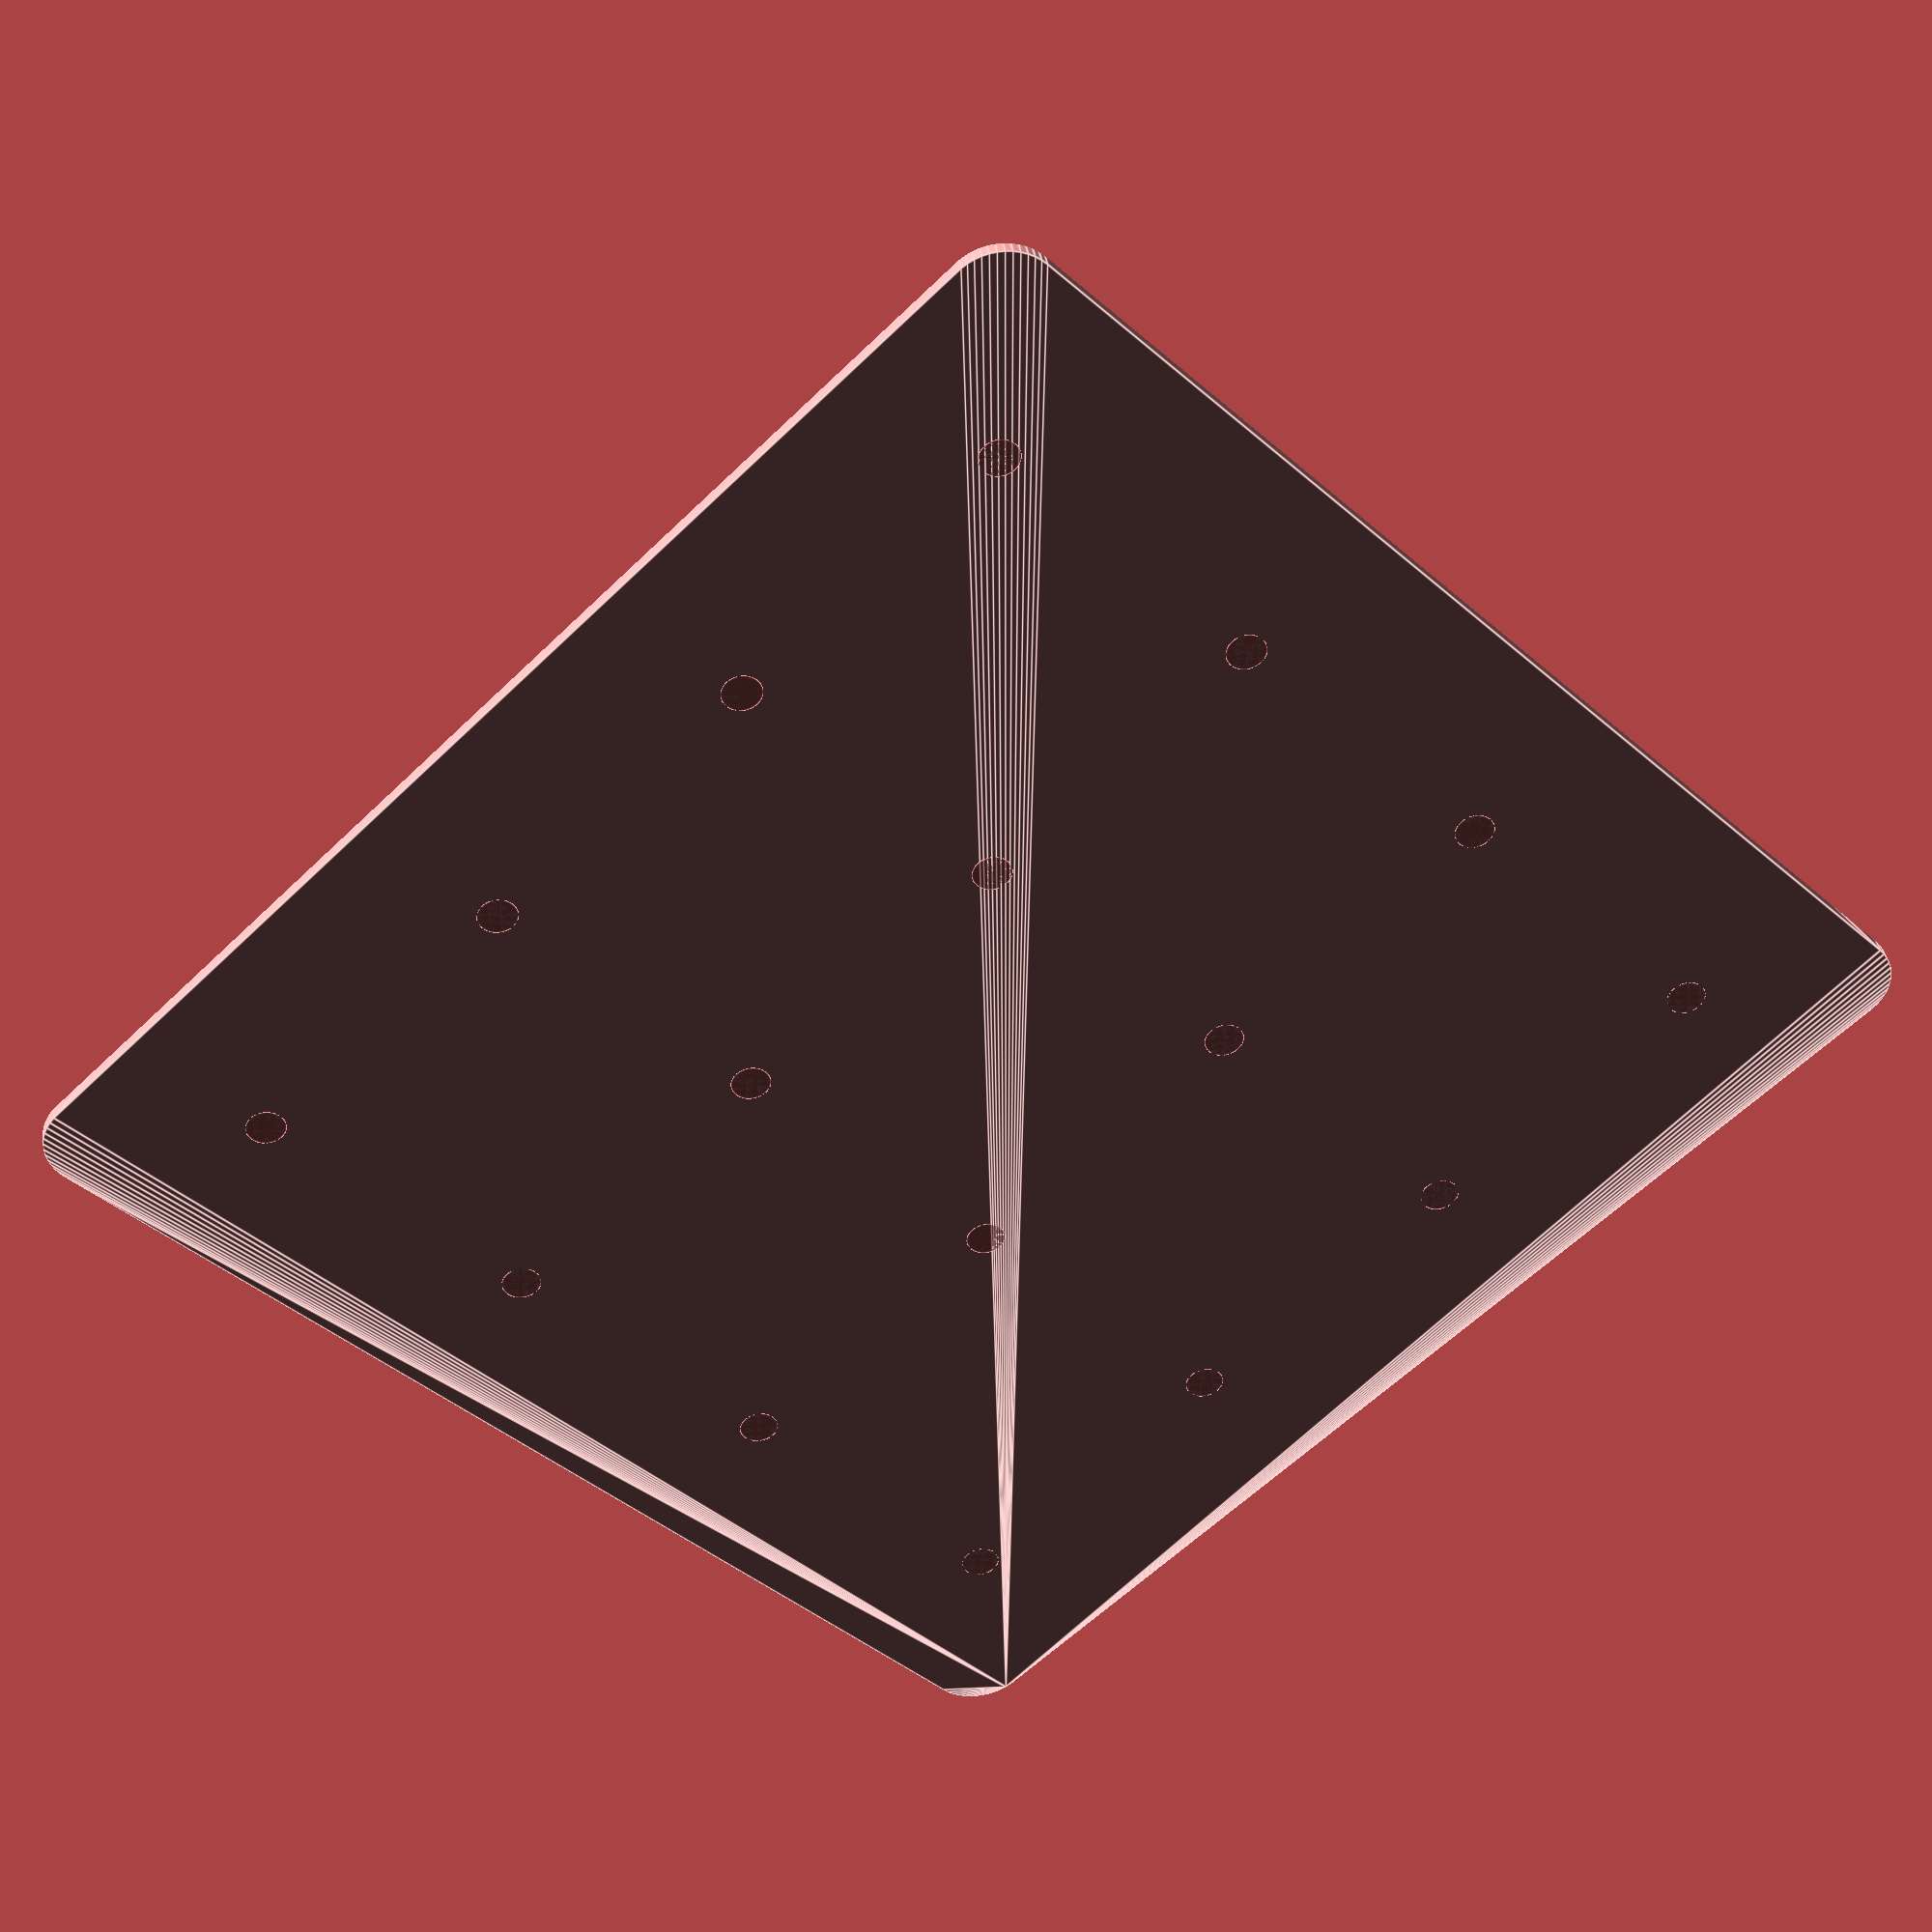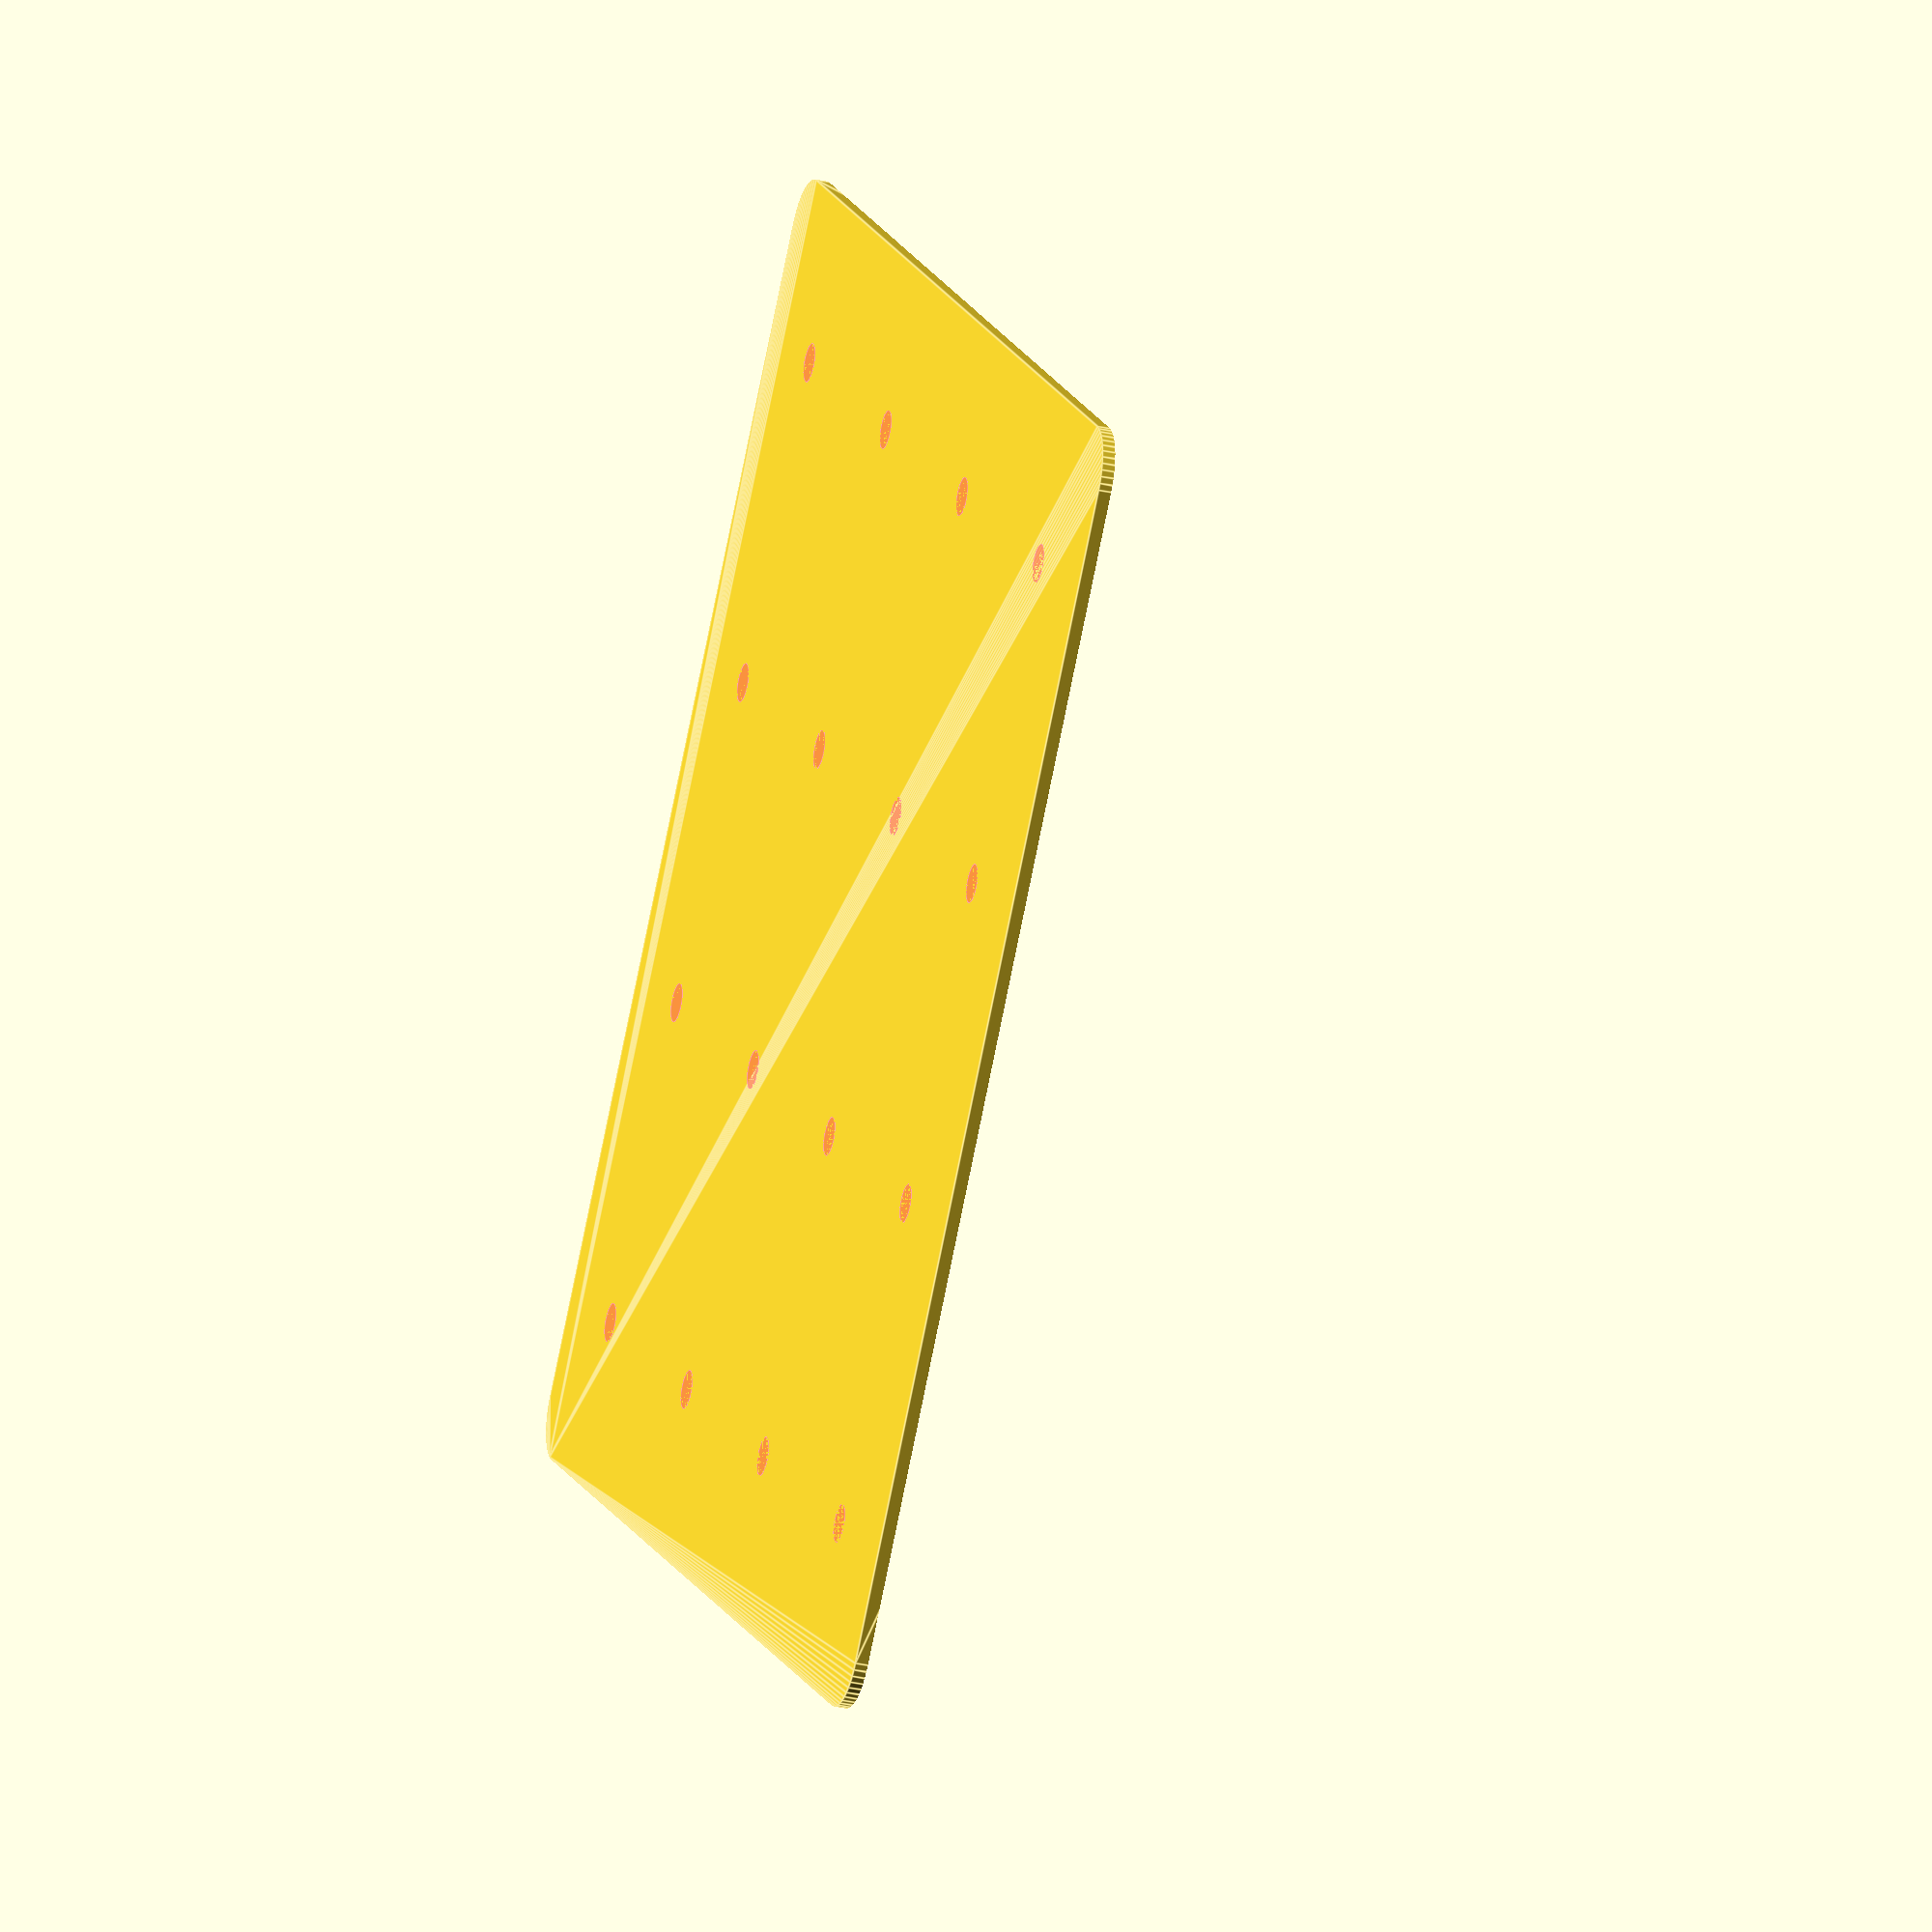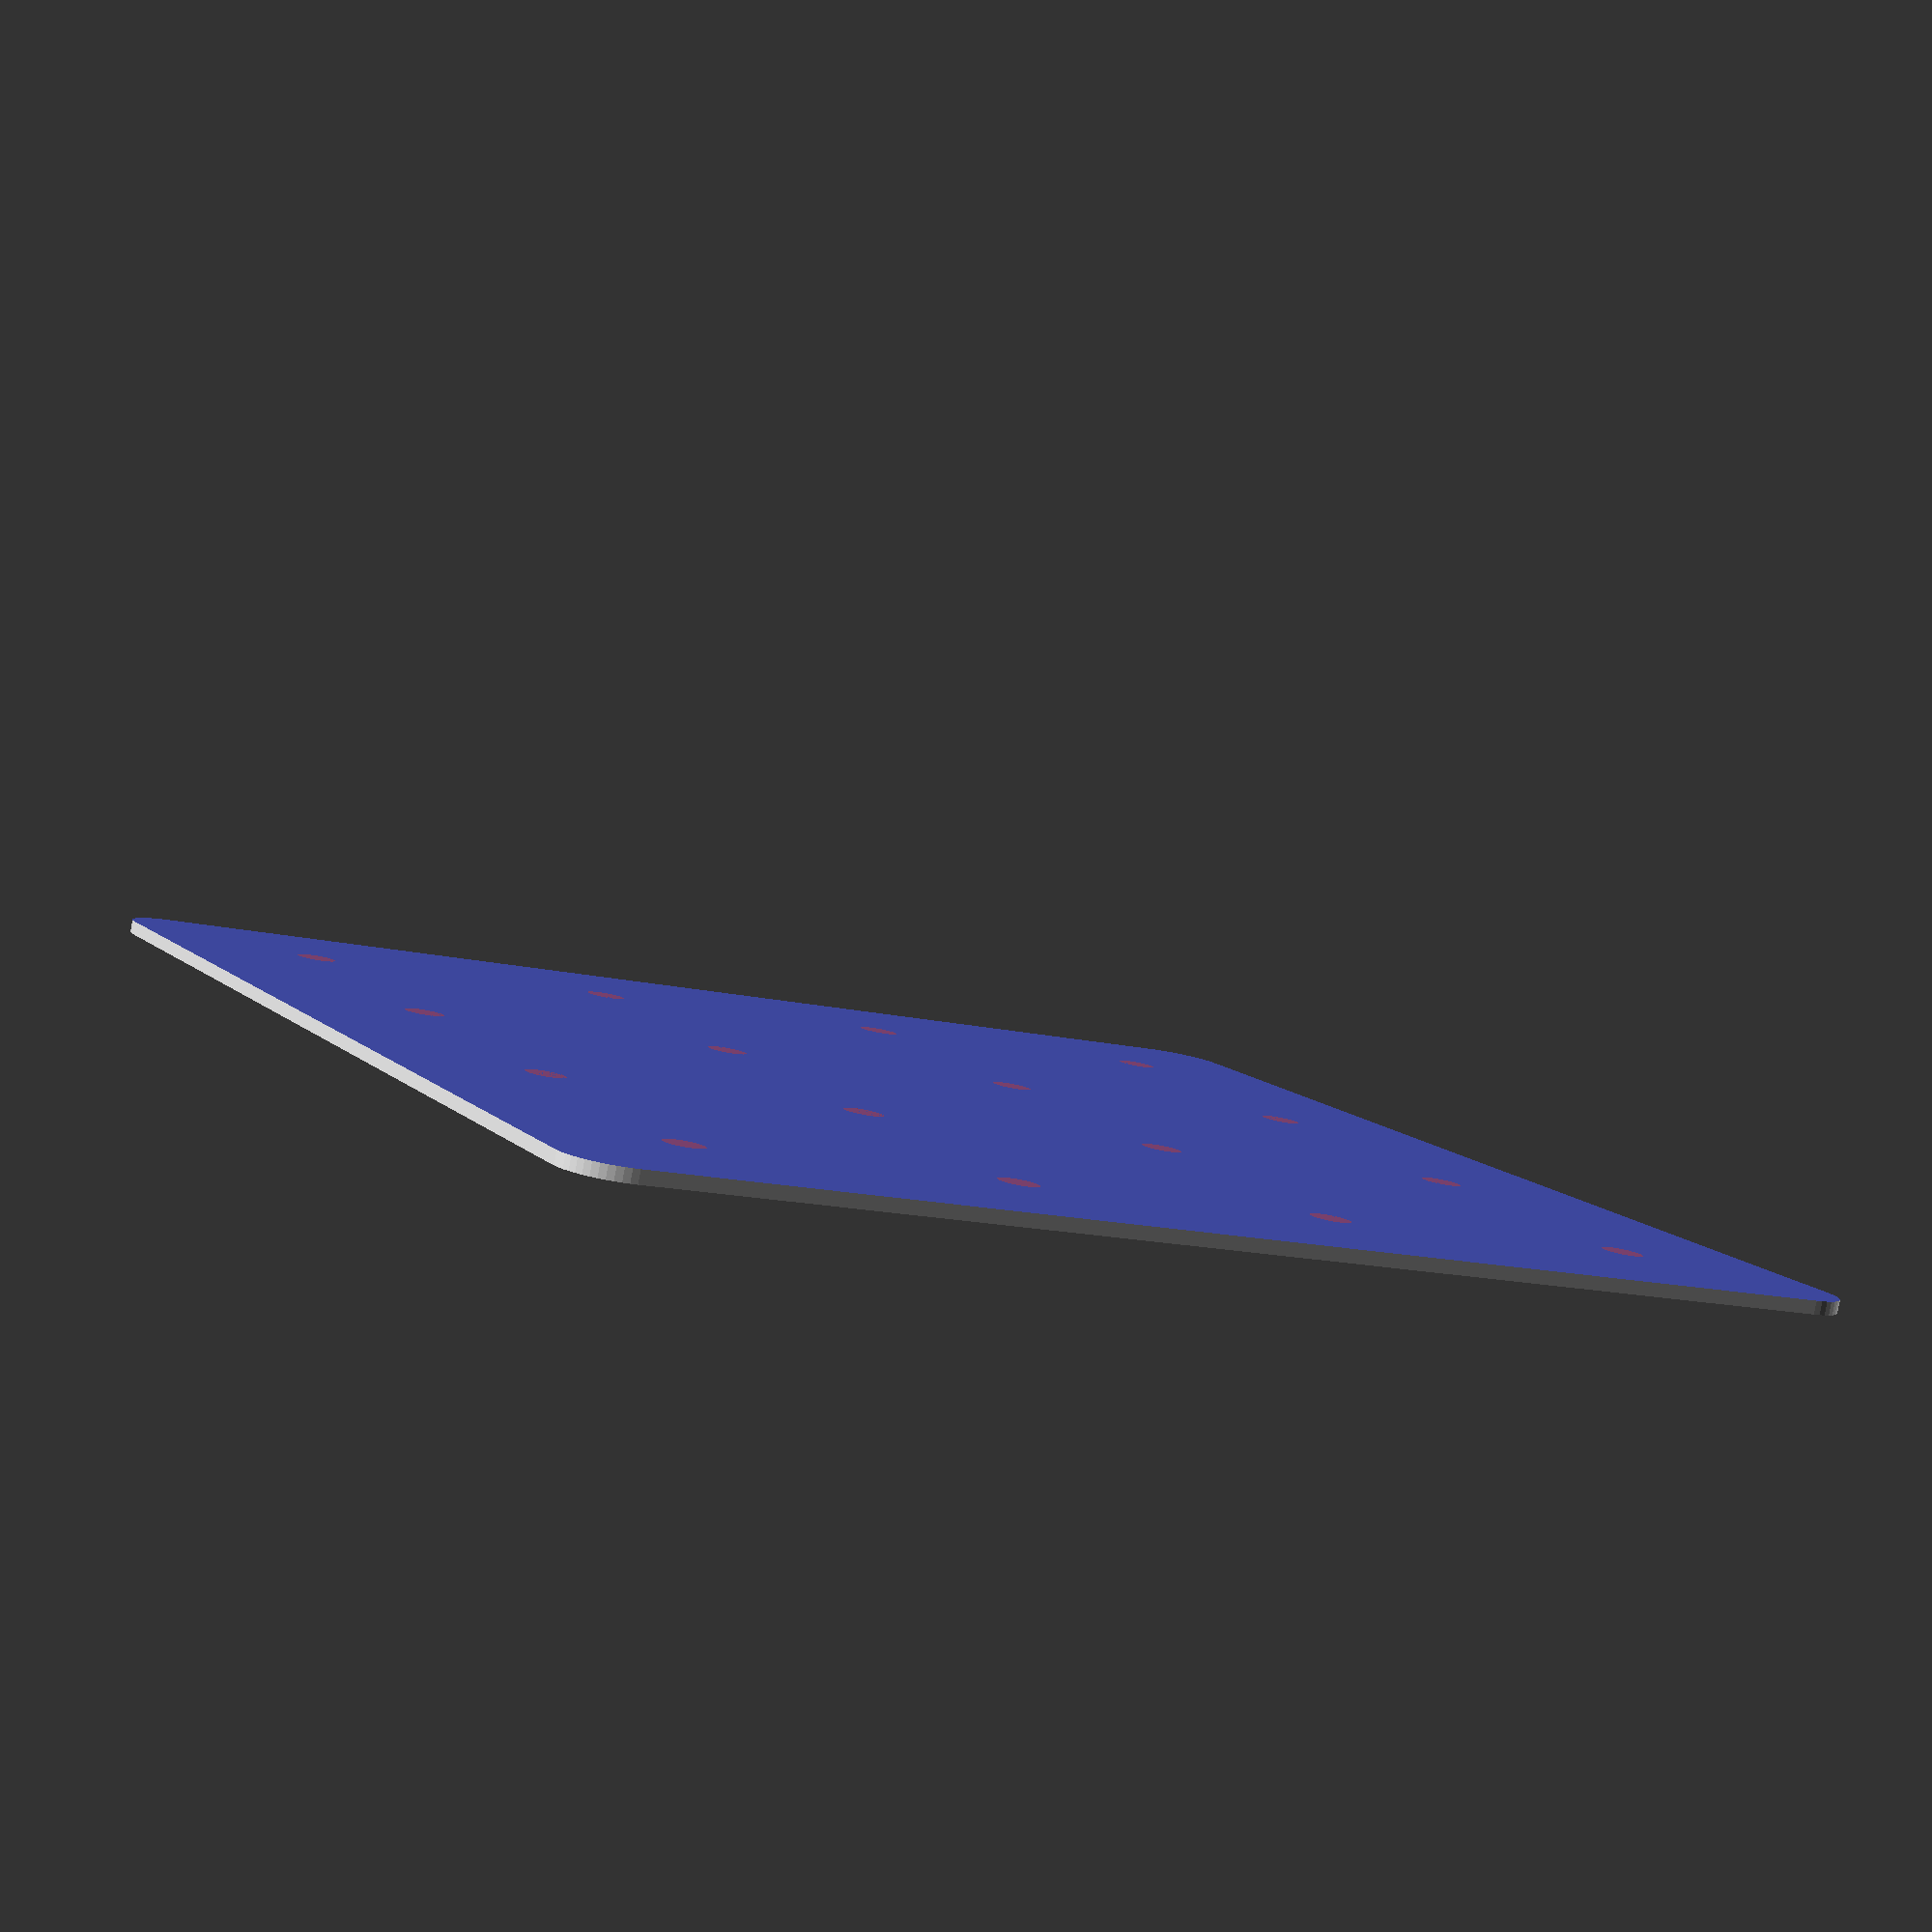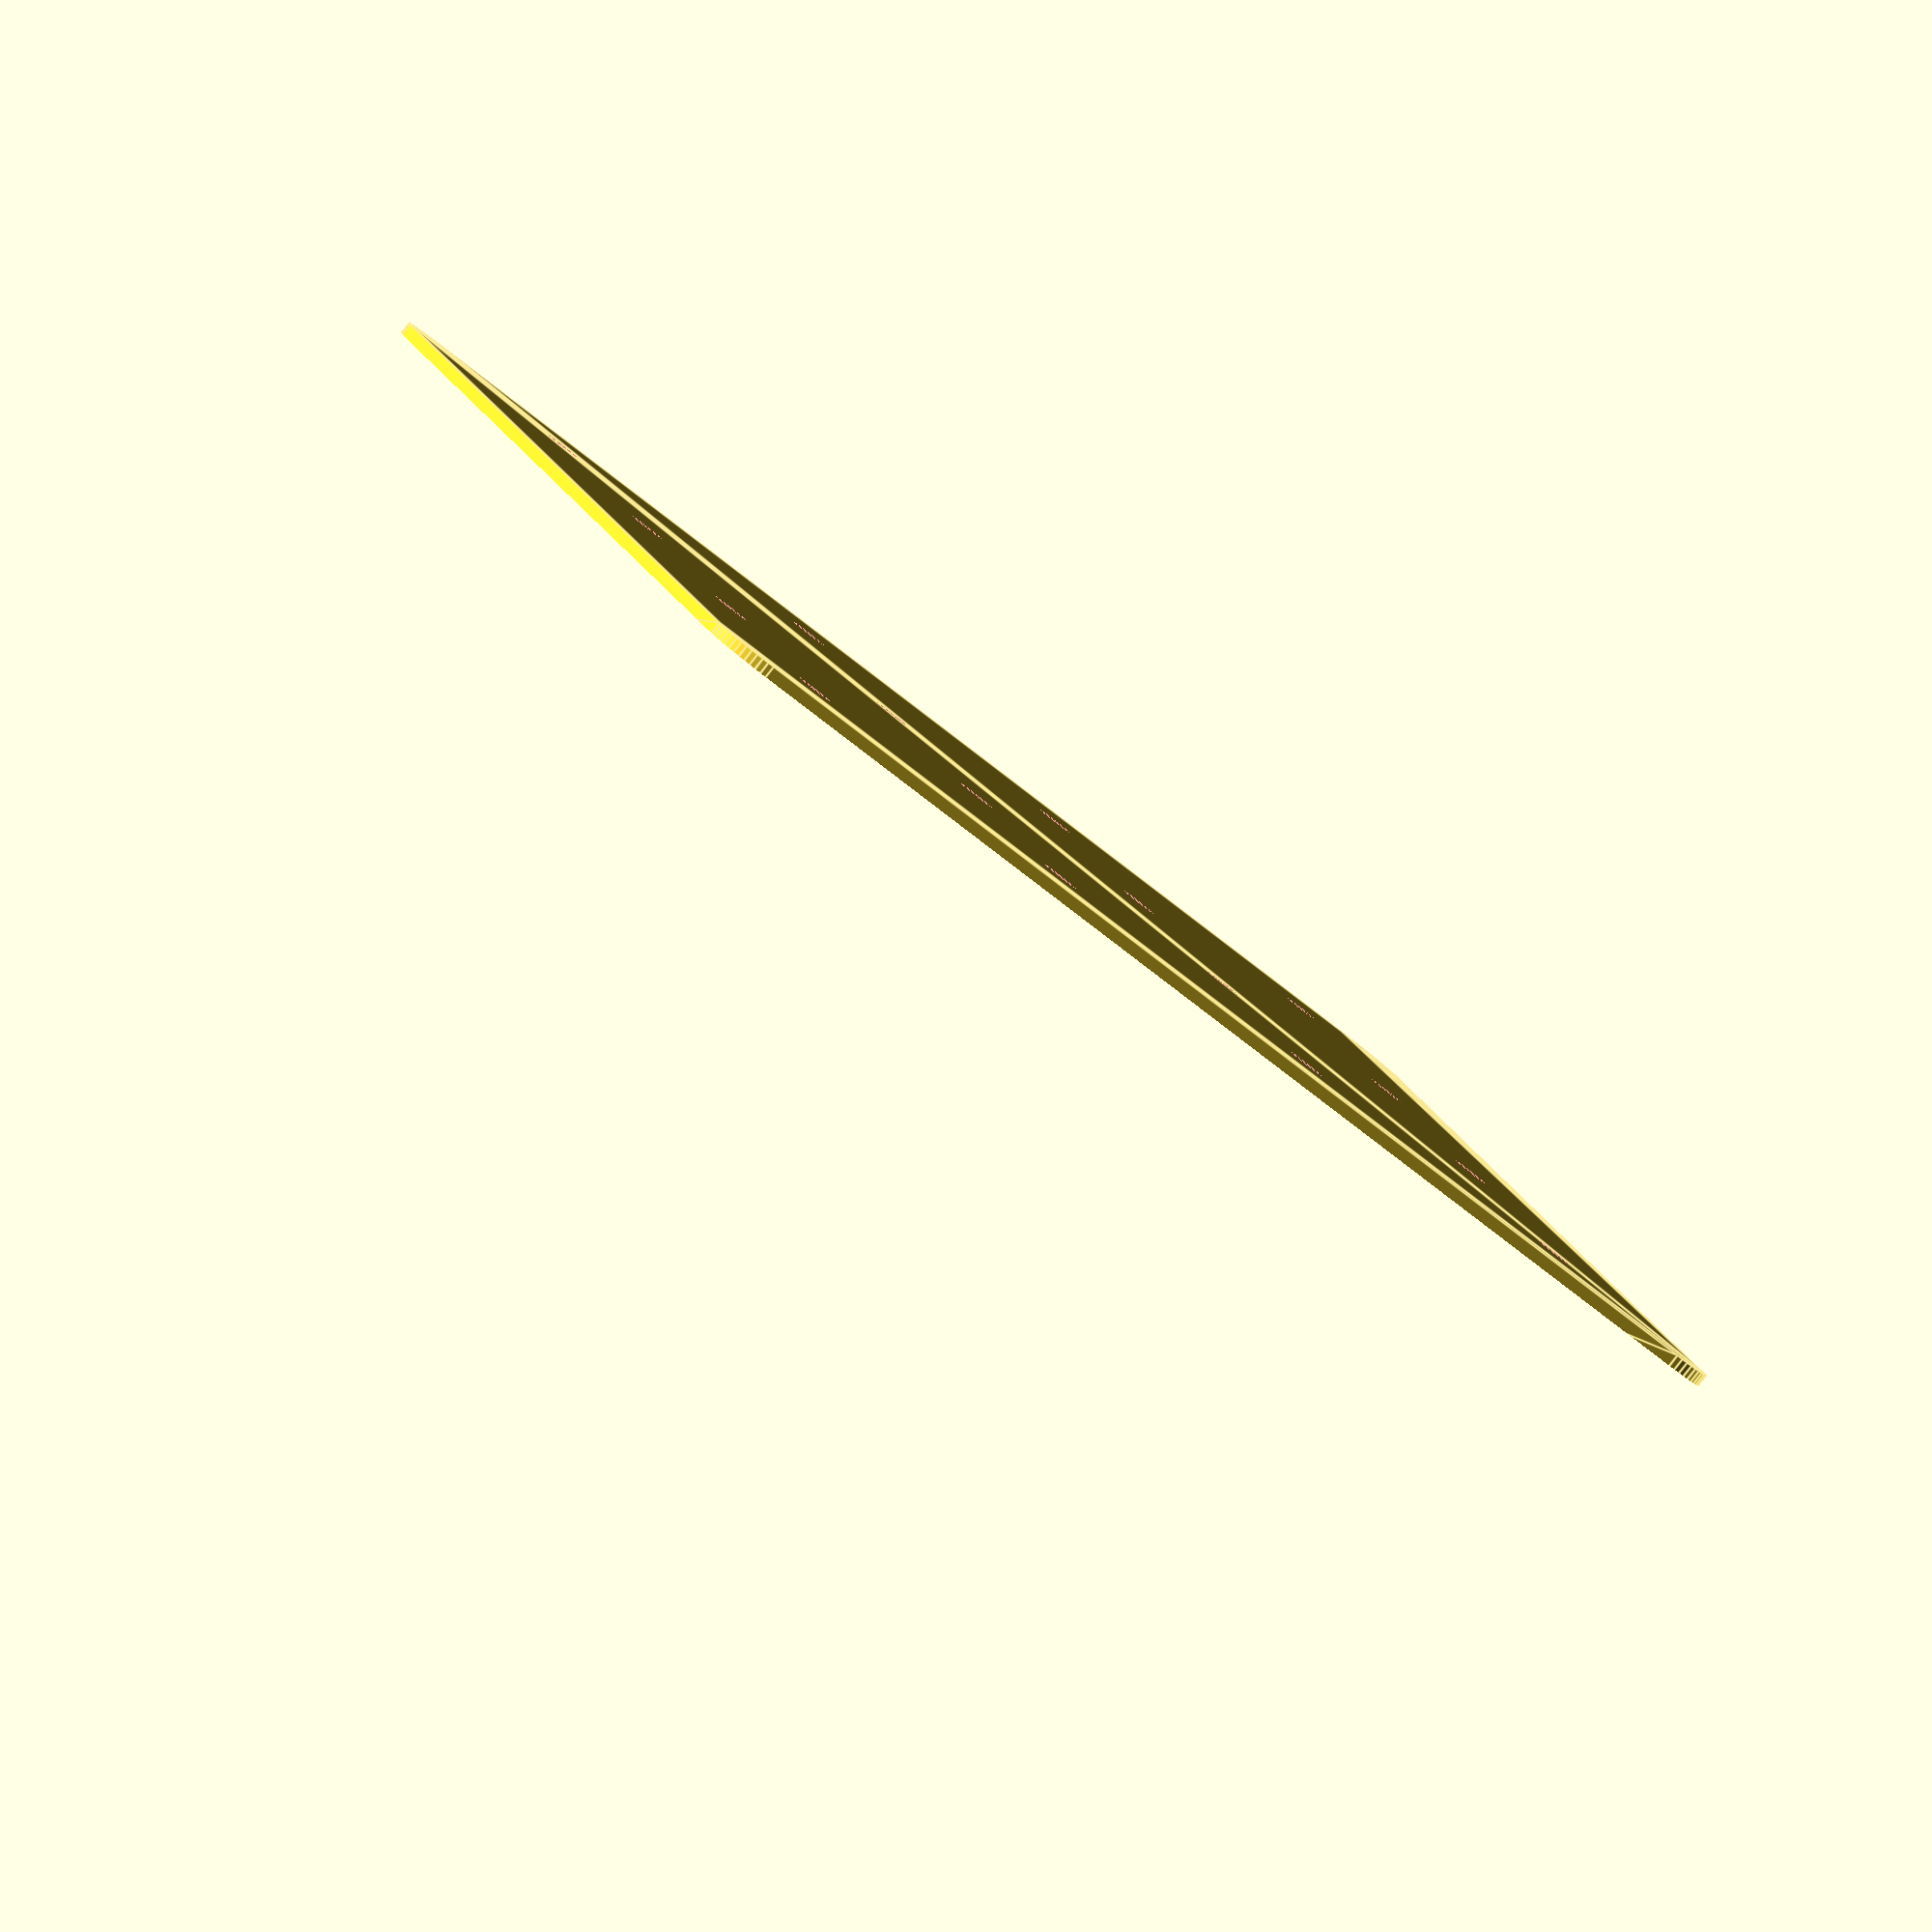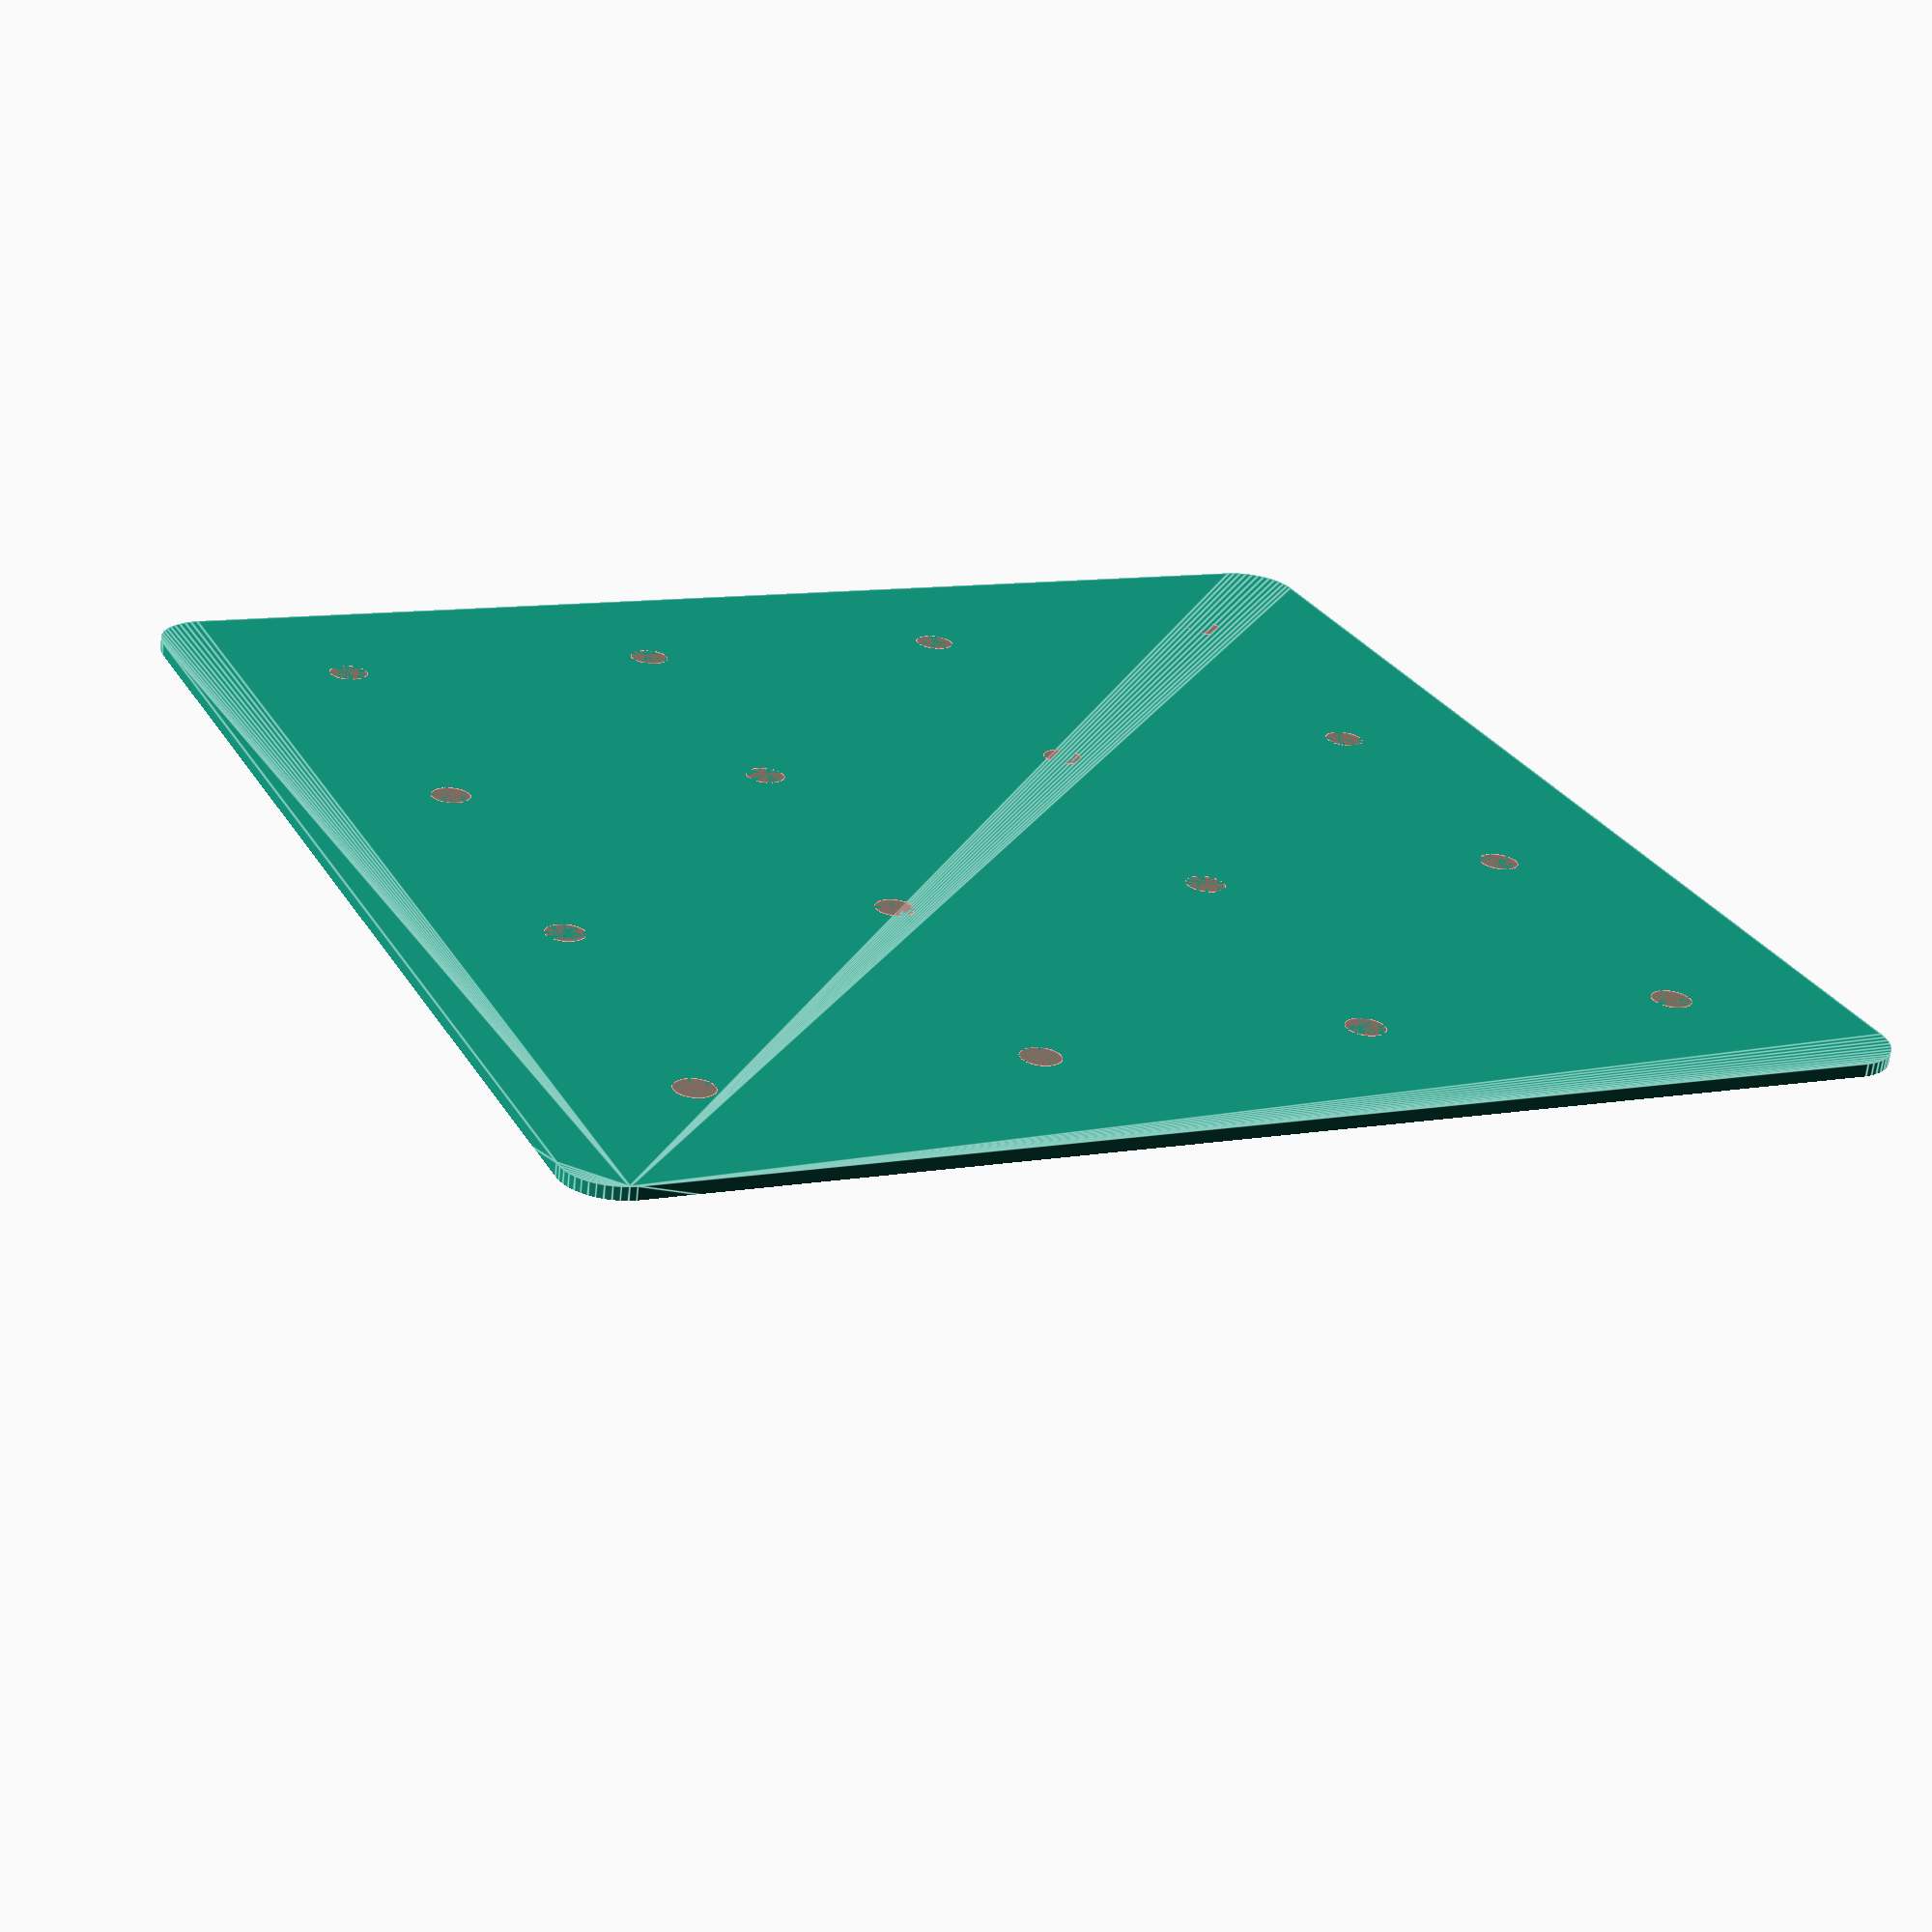
<openscad>
$fn = 50;


difference() {
	union() {
		hull() {
			translate(v = [-55.0000000000, 55.0000000000, 0]) {
				cylinder(h = 27, r = 5);
			}
			translate(v = [55.0000000000, 55.0000000000, 0]) {
				cylinder(h = 27, r = 5);
			}
			translate(v = [-55.0000000000, -55.0000000000, 0]) {
				cylinder(h = 27, r = 5);
			}
			translate(v = [55.0000000000, -55.0000000000, 0]) {
				cylinder(h = 27, r = 5);
			}
		}
	}
	union() {
		translate(v = [0, 0, 1.2000000000]) {
			hull() {
				translate(v = [-55.0000000000, 55.0000000000, 0]) {
					cylinder(h = 25.8000000000, r = 3.8000000000);
				}
				translate(v = [55.0000000000, 55.0000000000, 0]) {
					cylinder(h = 25.8000000000, r = 3.8000000000);
				}
				translate(v = [-55.0000000000, -55.0000000000, 0]) {
					cylinder(h = 25.8000000000, r = 3.8000000000);
				}
				translate(v = [55.0000000000, -55.0000000000, 0]) {
					cylinder(h = 25.8000000000, r = 3.8000000000);
				}
			}
		}
		#translate(v = [-45.0000000000, -45.0000000000, 0]) {
			cylinder(h = 1.2000000000, r = 1.8000000000);
		}
		#translate(v = [-45.0000000000, -15.0000000000, 0]) {
			cylinder(h = 1.2000000000, r = 1.8000000000);
		}
		#translate(v = [-45.0000000000, 15.0000000000, 0]) {
			cylinder(h = 1.2000000000, r = 1.8000000000);
		}
		#translate(v = [-45.0000000000, 45.0000000000, 0]) {
			cylinder(h = 1.2000000000, r = 1.8000000000);
		}
		#translate(v = [-15.0000000000, -45.0000000000, 0]) {
			cylinder(h = 1.2000000000, r = 1.8000000000);
		}
		#translate(v = [-15.0000000000, -15.0000000000, 0]) {
			cylinder(h = 1.2000000000, r = 1.8000000000);
		}
		#translate(v = [-15.0000000000, 15.0000000000, 0]) {
			cylinder(h = 1.2000000000, r = 1.8000000000);
		}
		#translate(v = [-15.0000000000, 45.0000000000, 0]) {
			cylinder(h = 1.2000000000, r = 1.8000000000);
		}
		#translate(v = [15.0000000000, -45.0000000000, 0]) {
			cylinder(h = 1.2000000000, r = 1.8000000000);
		}
		#translate(v = [15.0000000000, -15.0000000000, 0]) {
			cylinder(h = 1.2000000000, r = 1.8000000000);
		}
		#translate(v = [15.0000000000, 15.0000000000, 0]) {
			cylinder(h = 1.2000000000, r = 1.8000000000);
		}
		#translate(v = [15.0000000000, 45.0000000000, 0]) {
			cylinder(h = 1.2000000000, r = 1.8000000000);
		}
		#translate(v = [45.0000000000, -45.0000000000, 0]) {
			cylinder(h = 1.2000000000, r = 1.8000000000);
		}
		#translate(v = [45.0000000000, -15.0000000000, 0]) {
			cylinder(h = 1.2000000000, r = 1.8000000000);
		}
		#translate(v = [45.0000000000, 15.0000000000, 0]) {
			cylinder(h = 1.2000000000, r = 1.8000000000);
		}
		#translate(v = [45.0000000000, 45.0000000000, 0]) {
			cylinder(h = 1.2000000000, r = 1.8000000000);
		}
		translate(v = [-250.0000000000, -250.0000000000, 1.2000000000]) {
			cube(size = [500, 500, 500]);
		}
		translate(v = [-250.0000000000, -250.0000000000, 1.2000000000]) {
			cube(size = [500, 500, 500]);
		}
		translate(v = [-250.0000000000, -250.0000000000, 1.2000000000]) {
			cube(size = [500, 500, 500]);
		}
	}
}
</openscad>
<views>
elev=140.6 azim=224.4 roll=8.7 proj=p view=edges
elev=30.4 azim=319.0 roll=252.2 proj=o view=edges
elev=84.7 azim=243.5 roll=349.5 proj=p view=solid
elev=267.2 azim=288.8 roll=38.1 proj=o view=edges
elev=246.1 azim=204.0 roll=6.2 proj=p view=edges
</views>
